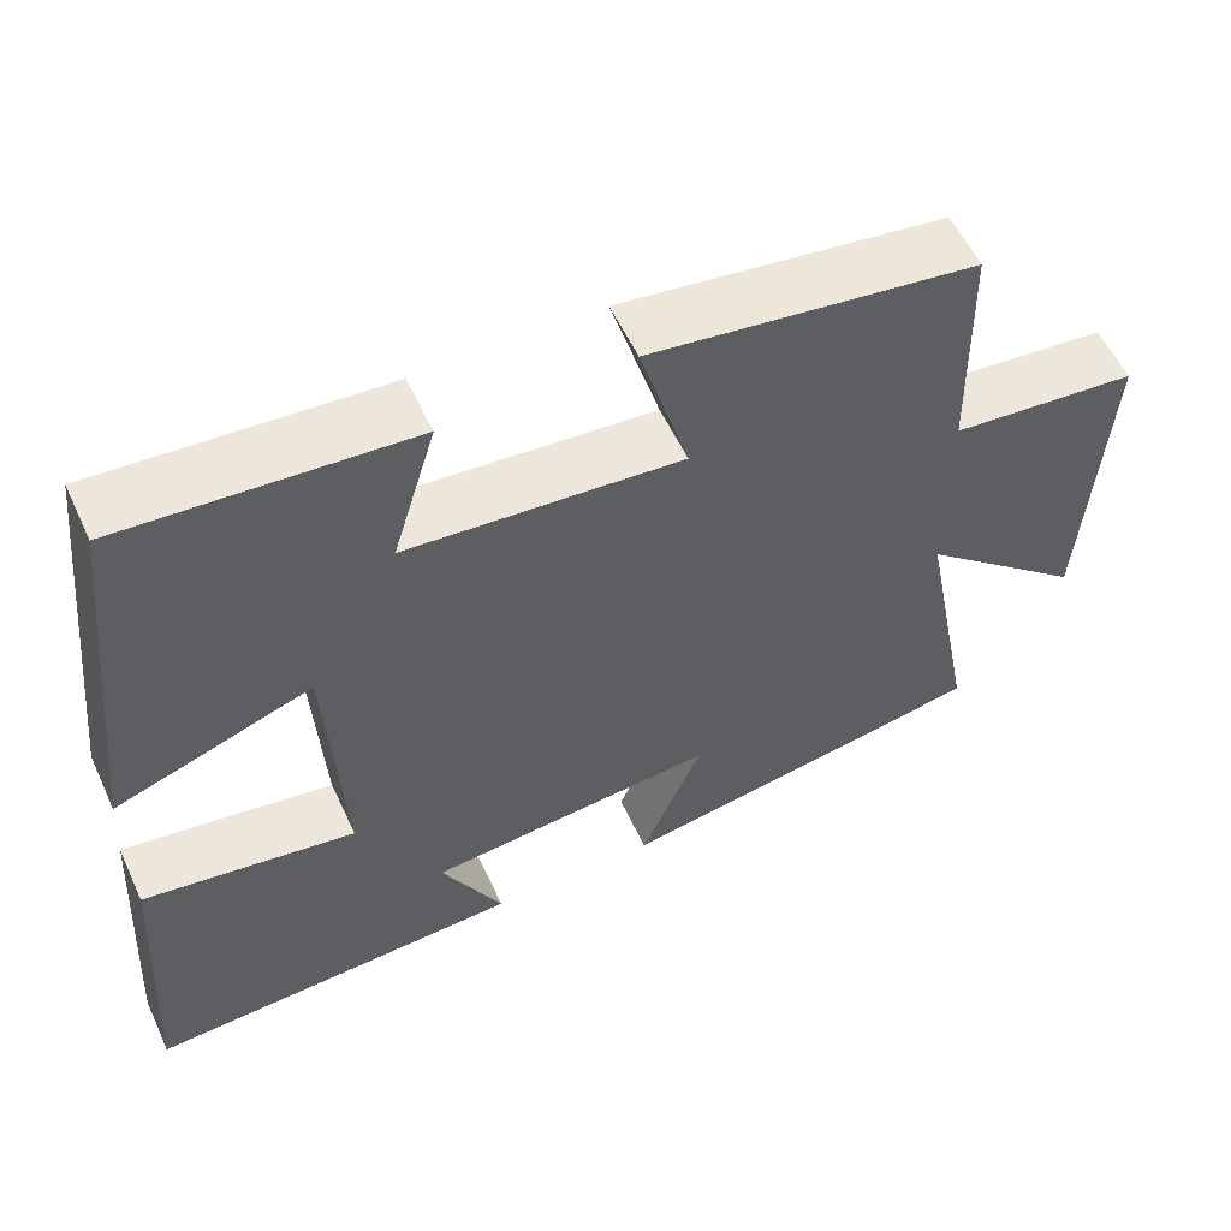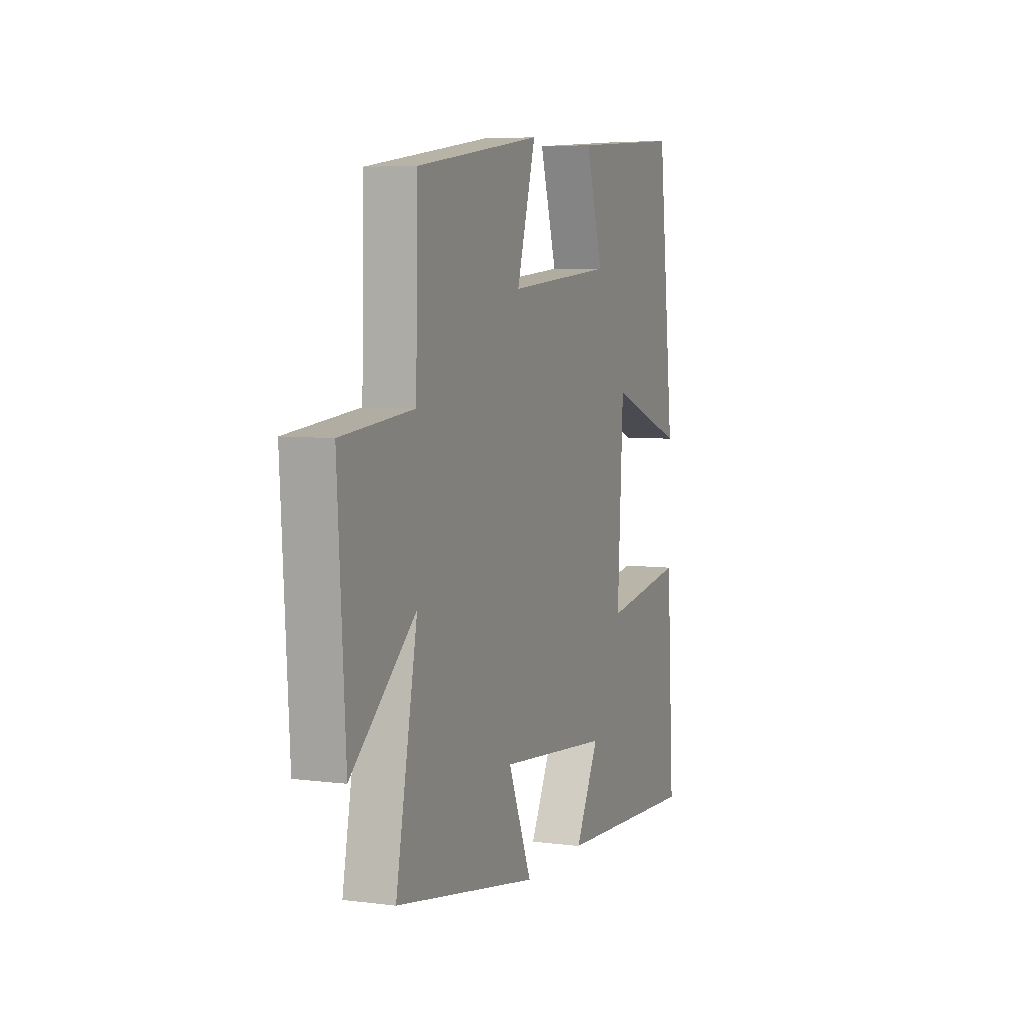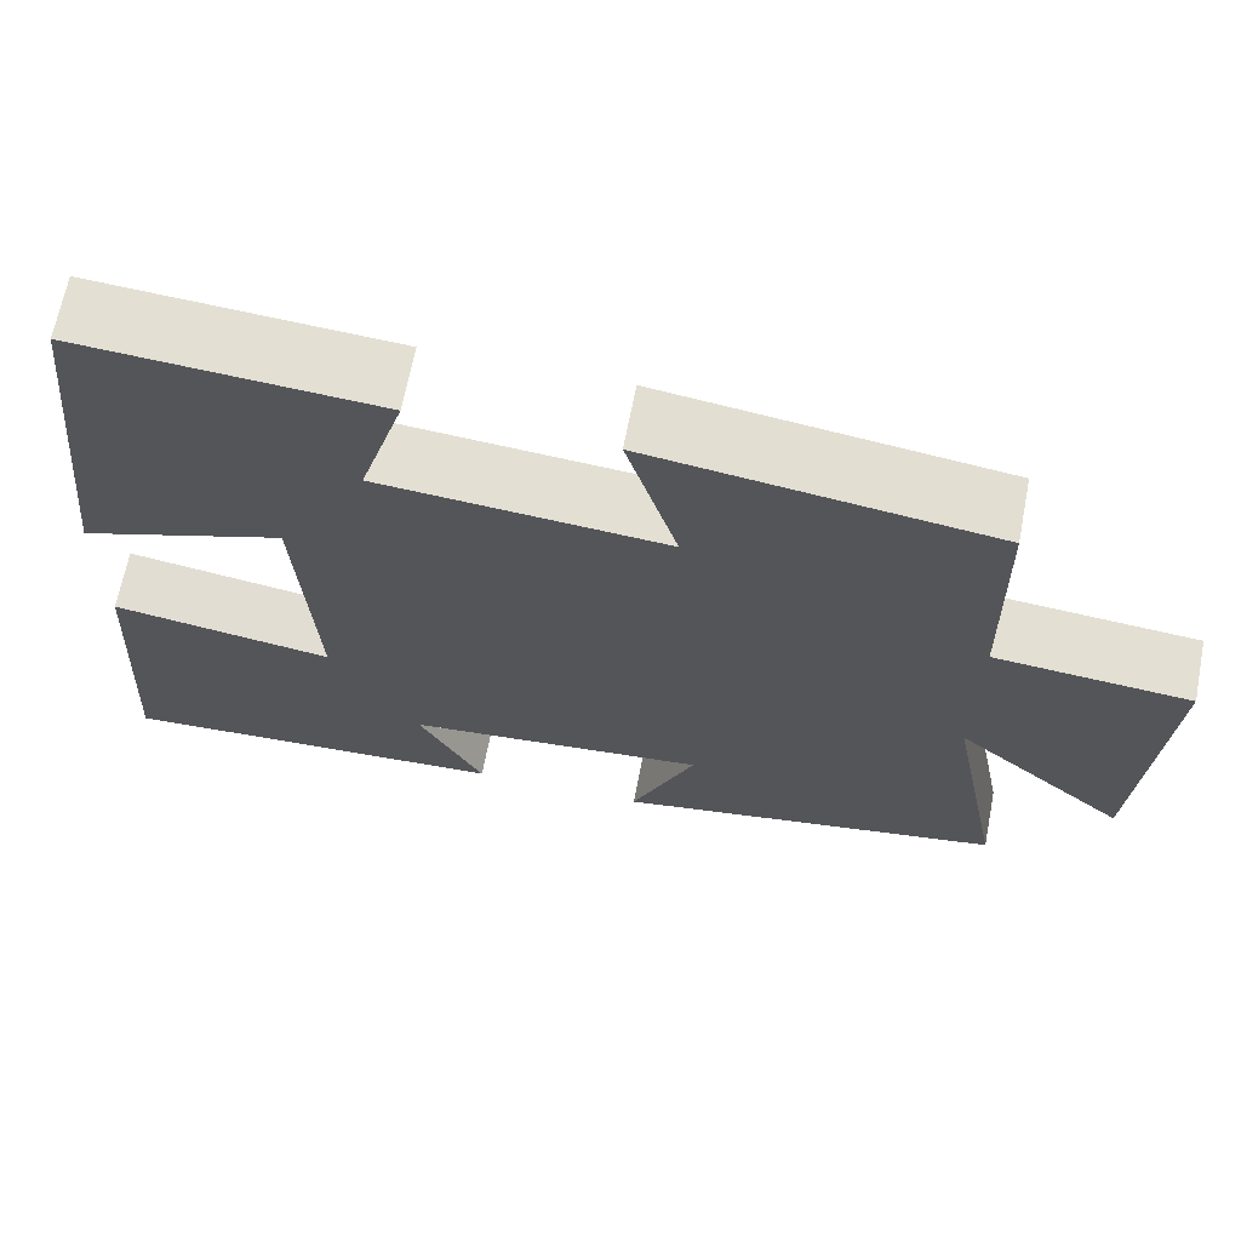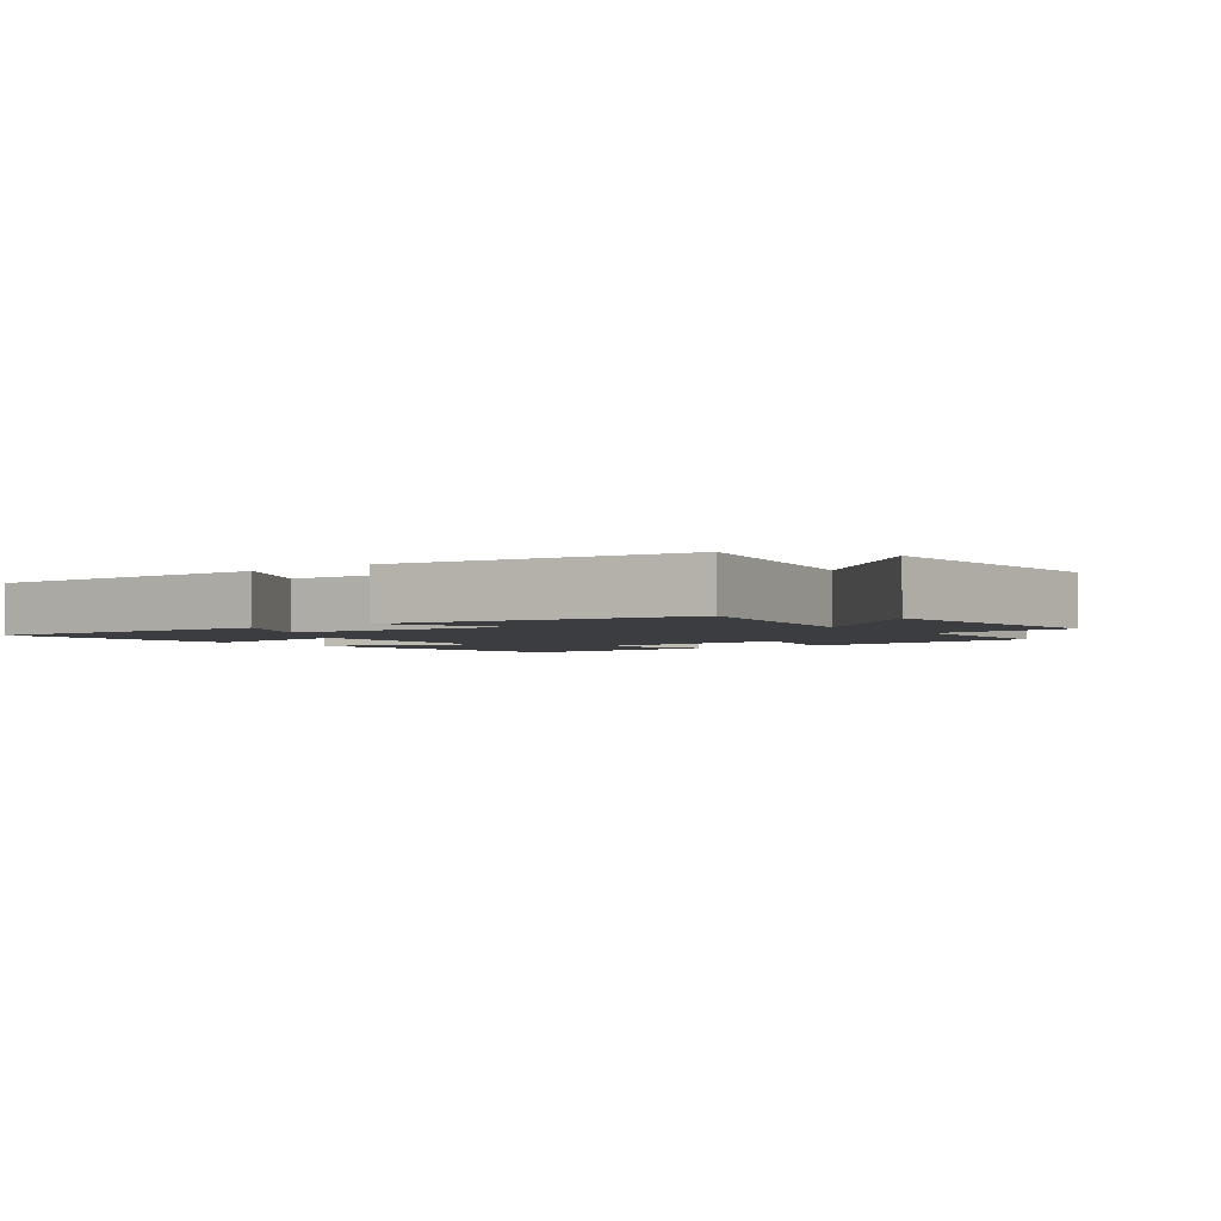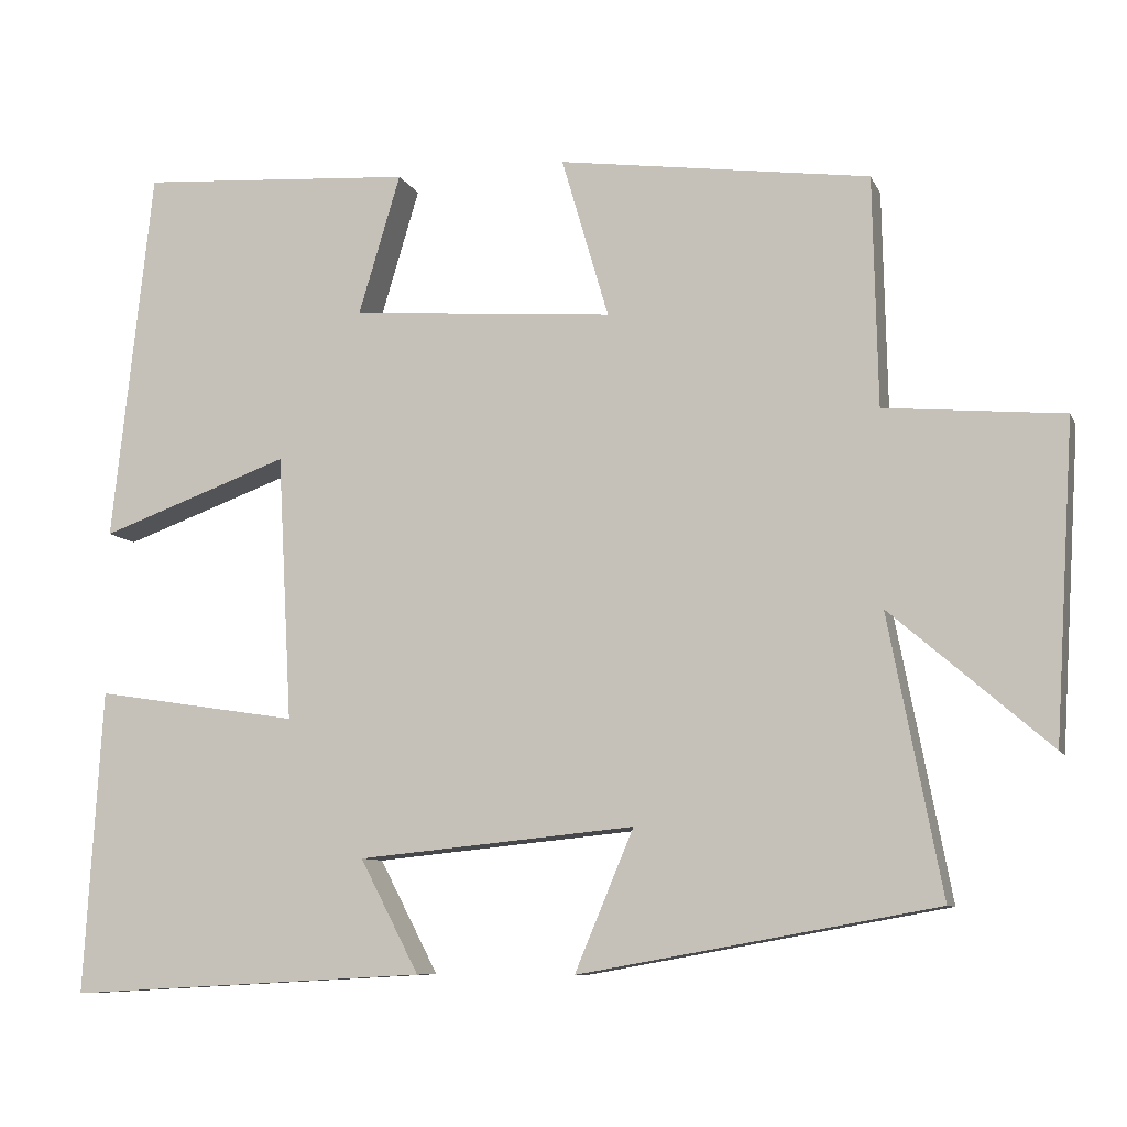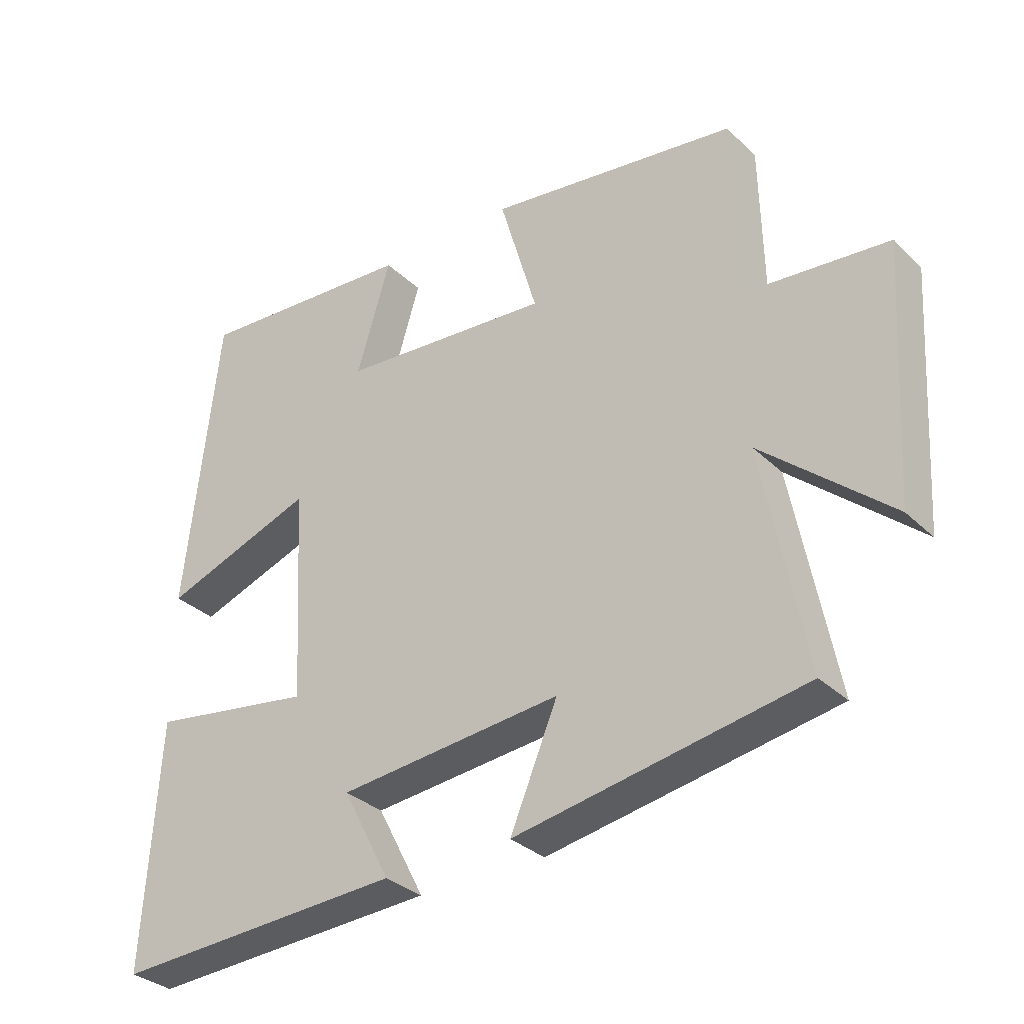
<metadata>
{"format":"obj","ext":"obj","renderer":"f3d","projection":"perspective","resolution":1024,"background":"white","views":[{"elev":56.7,"azim":155.2,"up":"+Z"},{"elev":6.0,"azim":-68.7,"up":"+Z"},{"elev":67.0,"azim":-169.0,"up":"+Z"},{"elev":-2.7,"azim":-142.6,"up":"+Y"},{"elev":-8.7,"azim":-163.4,"up":"+Z"},{"elev":-32.2,"azim":-142.6,"up":"+Z"}]}
</metadata>
<code>
v -0.566 0.07 -0.421
v -0.5 0.07 -0.077
v -0.697 0.07 -0.247
v -0.721 0.07 0.143
v -0.5 0.07 0.163
v -0.494 0.07 0.447
v -0.108 0.07 0.5
v -0.166 0.07 0.301
v 0.16 0.07 0.327
v 0.108 0.07 0.5
v 0.449 0.07 0.523
v 0.5 0.07 0.059
v 0.265 0.07 0.144
v 0.247 0.07 -0.186
v 0.5 0.07 -0.147
v 0.523 0.07 -0.524
v 0.075 0.07 -0.5
v 0.148 0.07 -0.36
v -0.196 0.07 -0.326
v -0.123 0.07 -0.5
v -0.566 0 -0.421
v -0.5 0 -0.077
v -0.697 0 -0.247
v -0.721 0 0.143
v -0.5 0 0.163
v -0.494 0 0.447
v -0.108 0 0.5
v -0.166 0 0.301
v 0.16 0 0.327
v 0.108 0 0.5
v 0.449 0 0.523
v 0.5 0 0.059
v 0.265 0 0.144
v 0.247 0 -0.186
v 0.5 0 -0.147
v 0.523 0 -0.524
v 0.075 0 -0.5
v 0.148 0 -0.36
v -0.196 0 -0.326
v -0.123 0 -0.5
f 19 20 1 2
f 18 19 2
f 16 17 18
f 15 16 18
f 14 15 18
f 13 14 18 2
f 11 12 13
f 10 11 13
f 9 10 13
f 8 9 13 2
f 7 8 2
f 6 7 2
f 5 6 2
f 2 3 4 5
f 22 21 40 39
f 22 39 38
f 38 37 36
f 38 36 35
f 38 35 34
f 22 38 34 33
f 33 32 31
f 33 31 30
f 33 30 29
f 22 33 29 28
f 22 28 27
f 22 27 26
f 22 26 25
f 25 24 23 22
f 1 21 22 2
f 2 22 23 3
f 3 23 24 4
f 4 24 25 5
f 5 25 26 6
f 6 26 27 7
f 7 27 28 8
f 8 28 29 9
f 9 29 30 10
f 10 30 31 11
f 11 31 32 12
f 12 32 33 13
f 13 33 34 14
f 14 34 35 15
f 15 35 36 16
f 16 36 37 17
f 17 37 38 18
f 18 38 39 19
f 19 39 40 20
f 20 40 21 1

</code>
